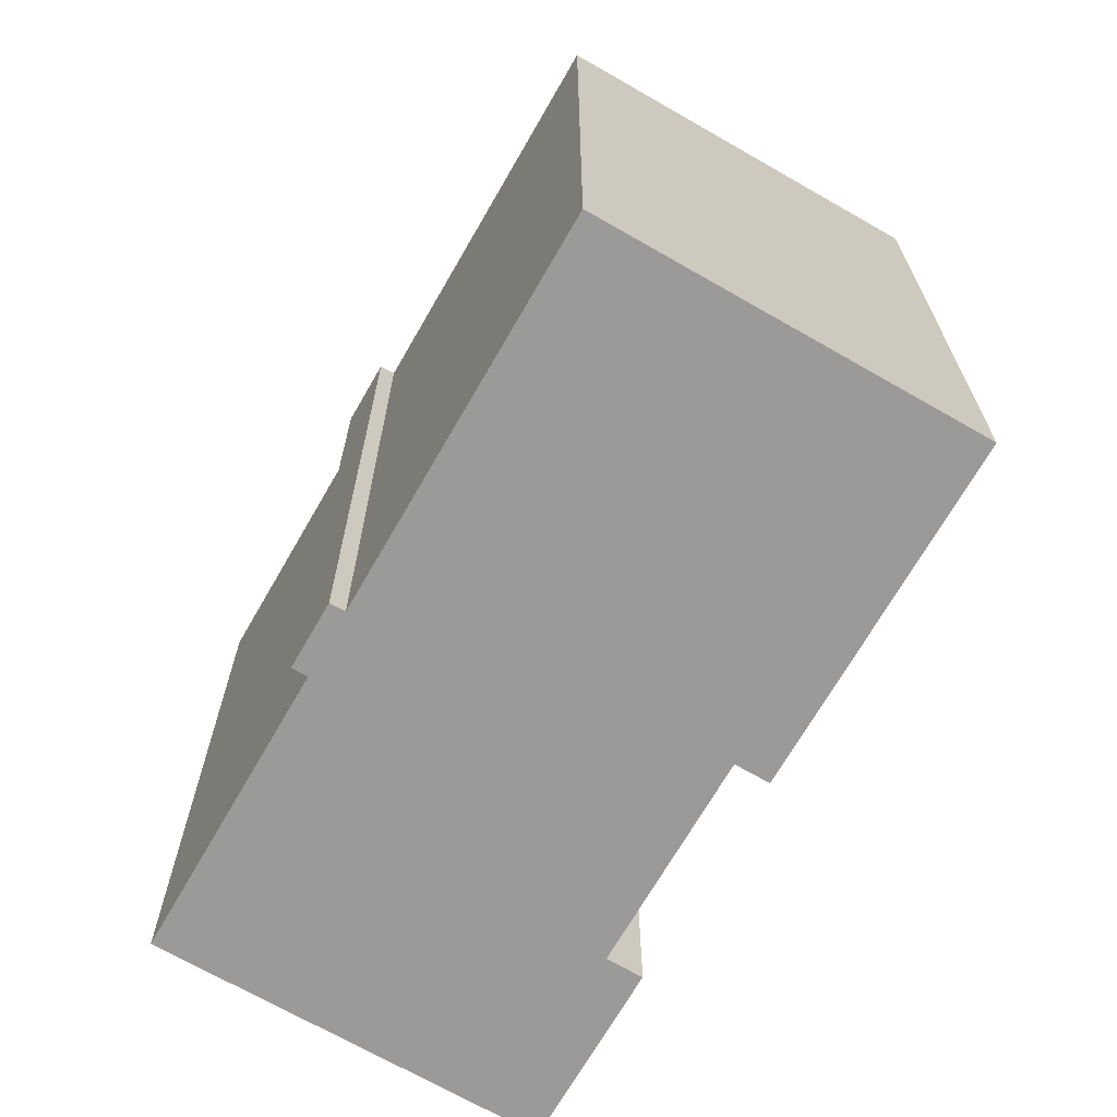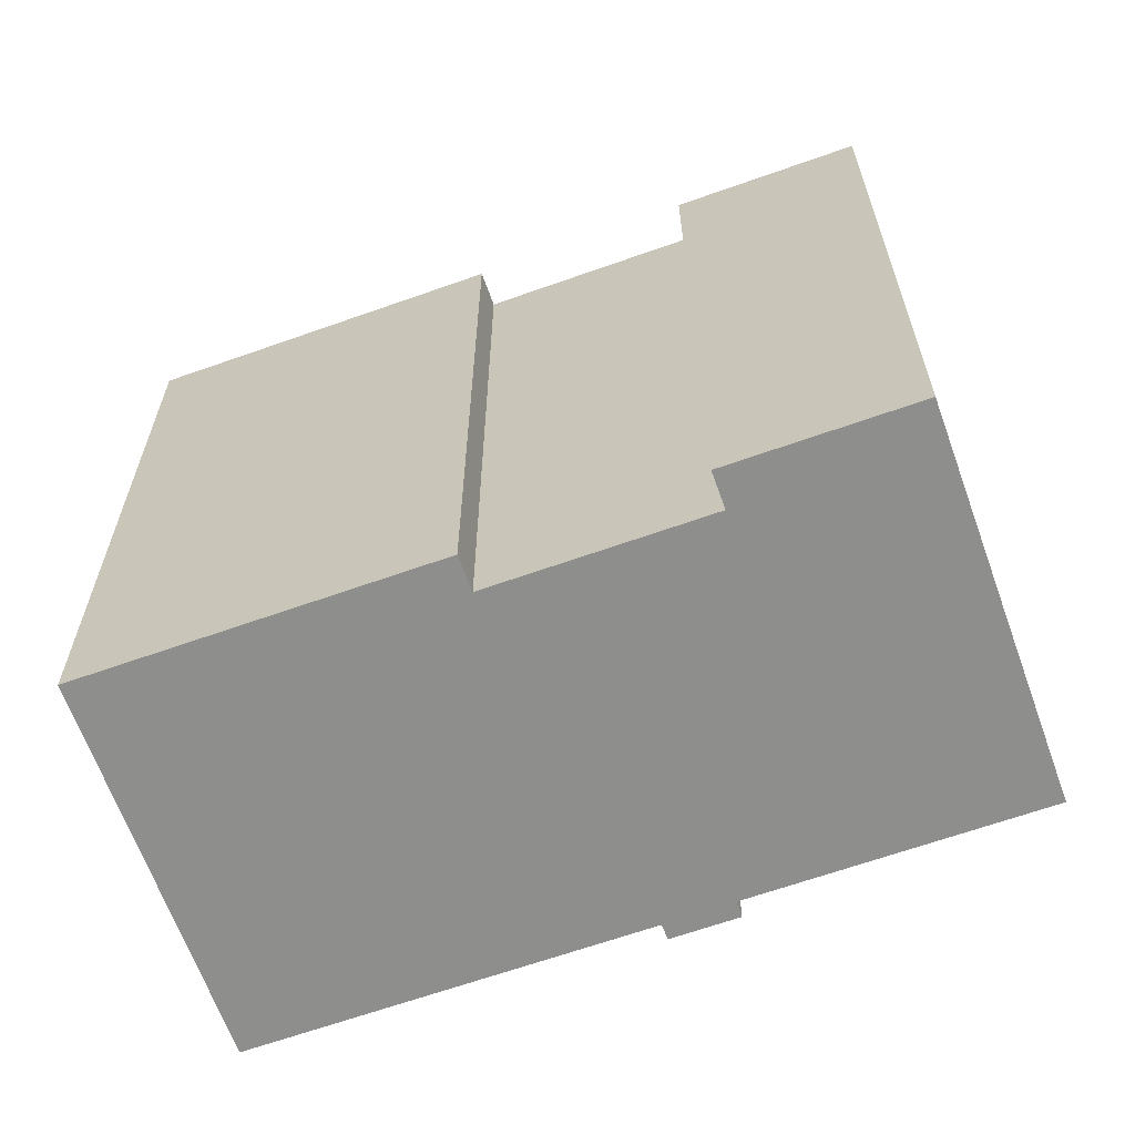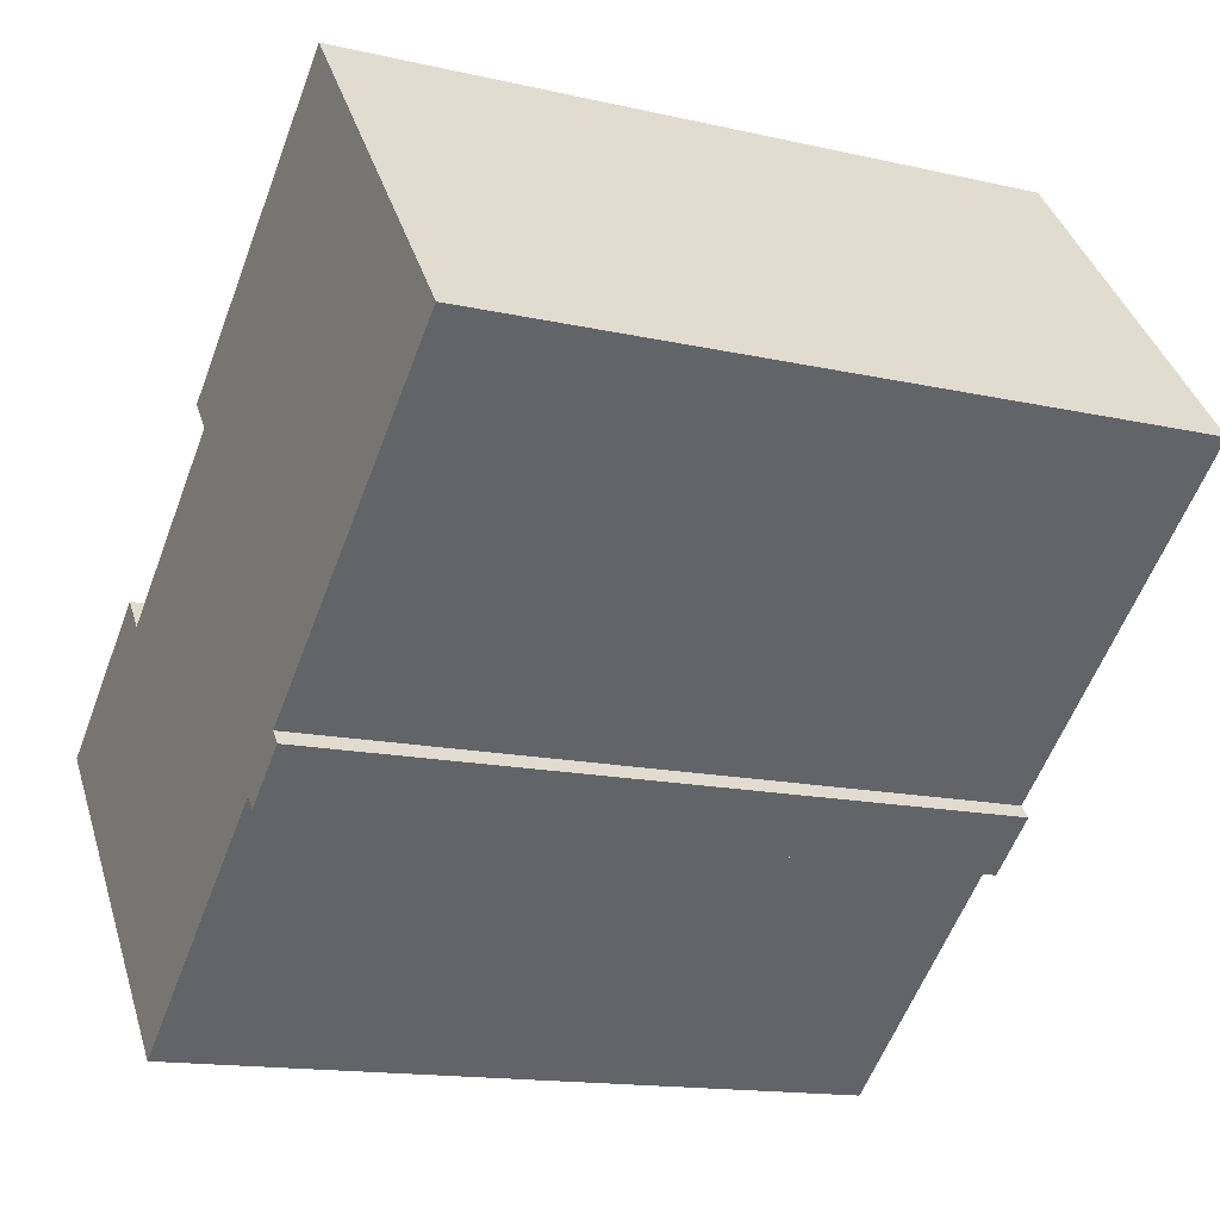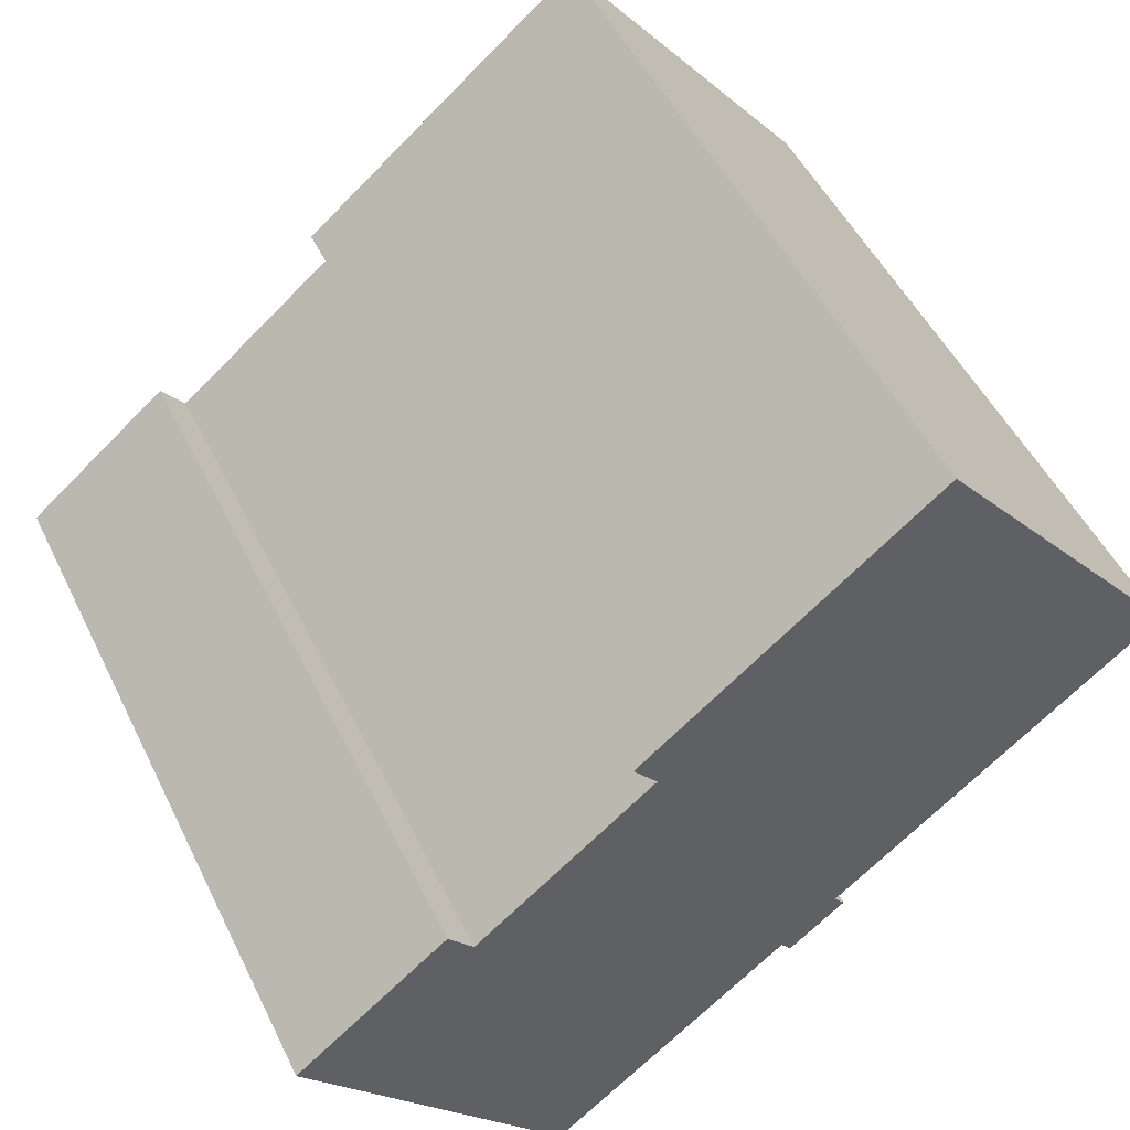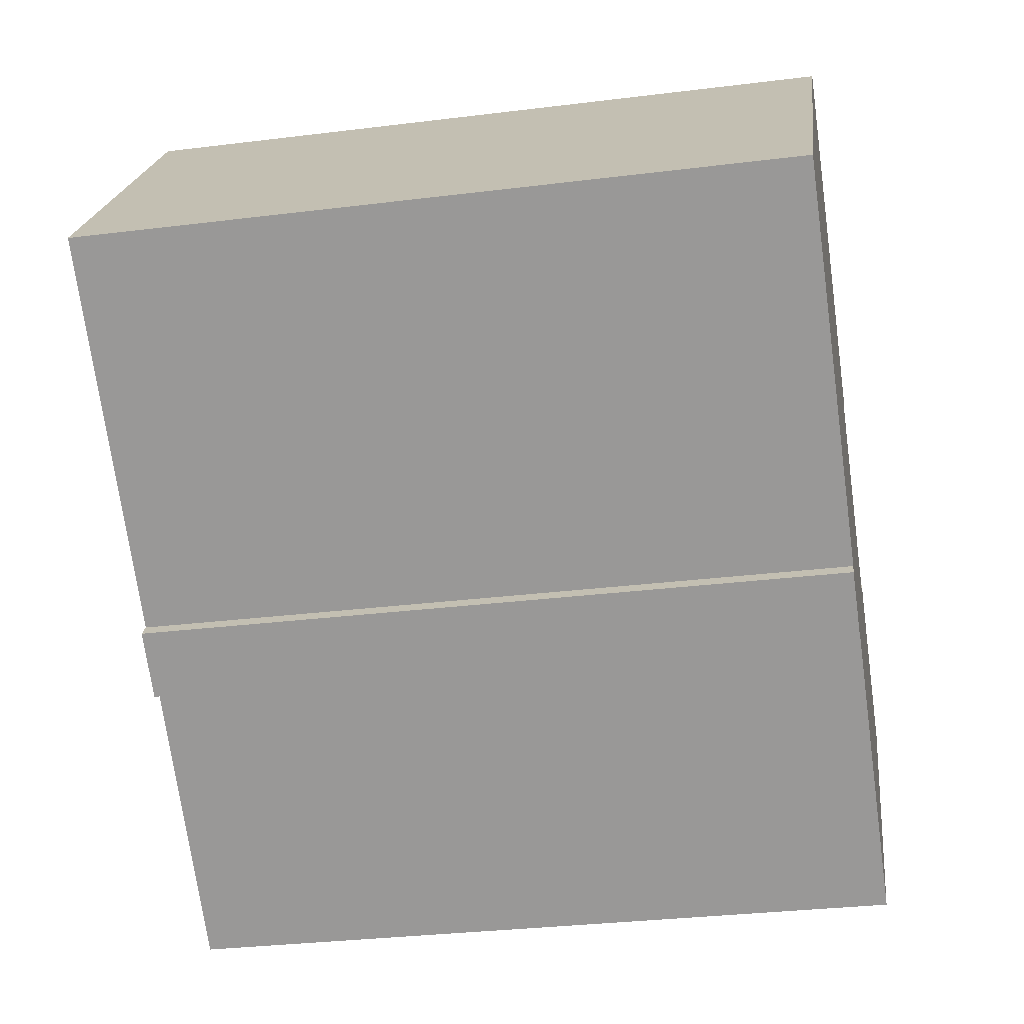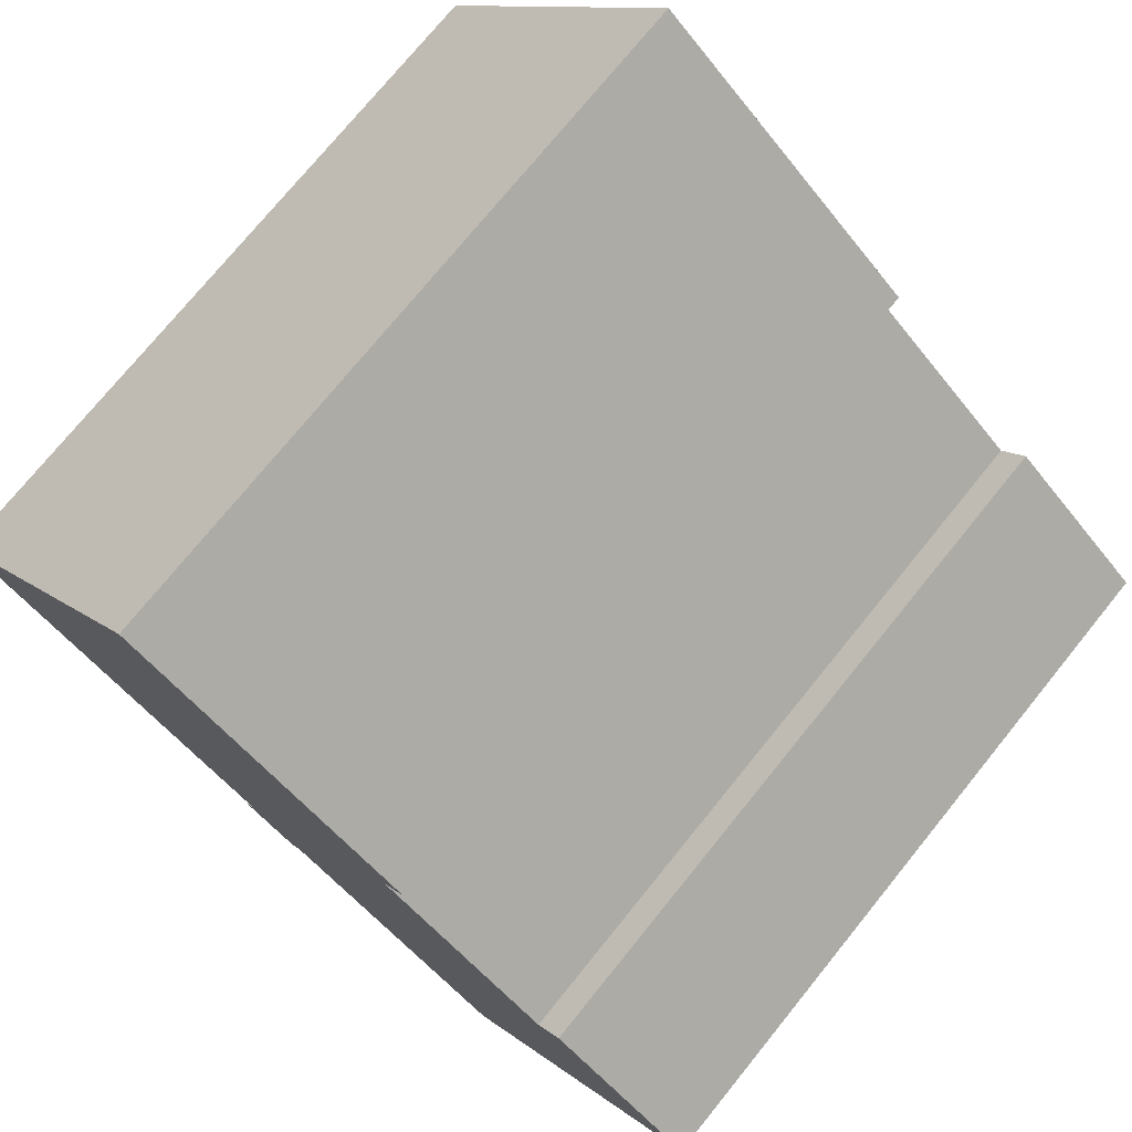
<metadata>
{"format":"obj","ext":"obj","renderer":"f3d","projection":"perspective","resolution":1024,"background":"white","views":[{"elev":-69.4,"azim":-80.7,"up":"+Y"},{"elev":-64.8,"azim":58.9,"up":"+Y"},{"elev":-14.5,"azim":-116.7,"up":"+Z"},{"elev":50.0,"azim":154.6,"up":"+Z"},{"elev":-31.1,"azim":-79.9,"up":"+Z"},{"elev":74.7,"azim":39.0,"up":"+Z"}]}
</metadata>
<code>
v  11.22 26.27 -9.921
v  11.6 26.27 -9.457
v  13.21 26.27 -11.55
v  31.43 26.27 -6.805
v  26.11 26.27 -2.166
v  31.58 26.27 -6.626
v  22.22 26.27 -18.1
v  25.22 26.27 -3.254
v  18.85 26.27 1.938
v  9.378 26.27 11.42
v  9.333 26.27 11.45
v  20.19 26.27 -16.44
v  13.6 26.27 -11.07
v  0 26.27 1.609e-15
v  19.71 26.27 2.99
v  26.11 1.326e-16 -2.166
v  31.58 4.057e-16 -6.626
v  9.333 -7.012e-16 11.45
v  19.71 -1.831e-16 2.99
v  9.378 -6.99e-16 11.42
v  18.85 -1.187e-16 1.938
v  25.22 1.993e-16 -3.254
v  22.22 1.108e-15 -18.1
v  31.43 4.167e-16 -6.805
v  13.6 6.778e-16 -11.07
v  13.21 7.07e-16 -11.55
v  20.19 1.007e-15 -16.44
v  11.22 6.075e-16 -9.921
v  11.6 5.791e-16 -9.457
v  0 0 0
g defaultobject
f 1 2 3
f 4 5 6
f 5 4 7
f 5 7 8
f 8 7 9
f 9 7 10
f 10 7 11
f 11 7 12
f 11 12 13
f 11 13 14
f 14 13 2
f 2 13 3
f 10 15 9
f 16 6 5
f 6 16 17
f 18 10 11
f 10 18 15
f 15 18 19
f 19 18 20
f 21 8 9
f 8 21 22
f 17 4 6
f 4 17 7
f 7 17 23
f 23 17 24
f 25 3 13
f 3 25 26
f 19 9 15
f 9 19 21
f 23 12 7
f 12 23 13
f 13 23 25
f 25 23 27
f 26 1 3
f 1 26 28
f 29 14 2
f 14 29 30
f 28 2 1
f 2 28 29
f 30 11 14
f 11 30 18
f 22 5 8
f 5 22 16
f 26 29 28
f 29 18 30
f 18 29 26
f 18 26 25
f 18 25 27
f 18 27 23
f 18 23 21
f 21 23 22
f 22 23 24
f 18 21 20
f 22 24 16
f 16 24 17
f 19 20 21

</code>
